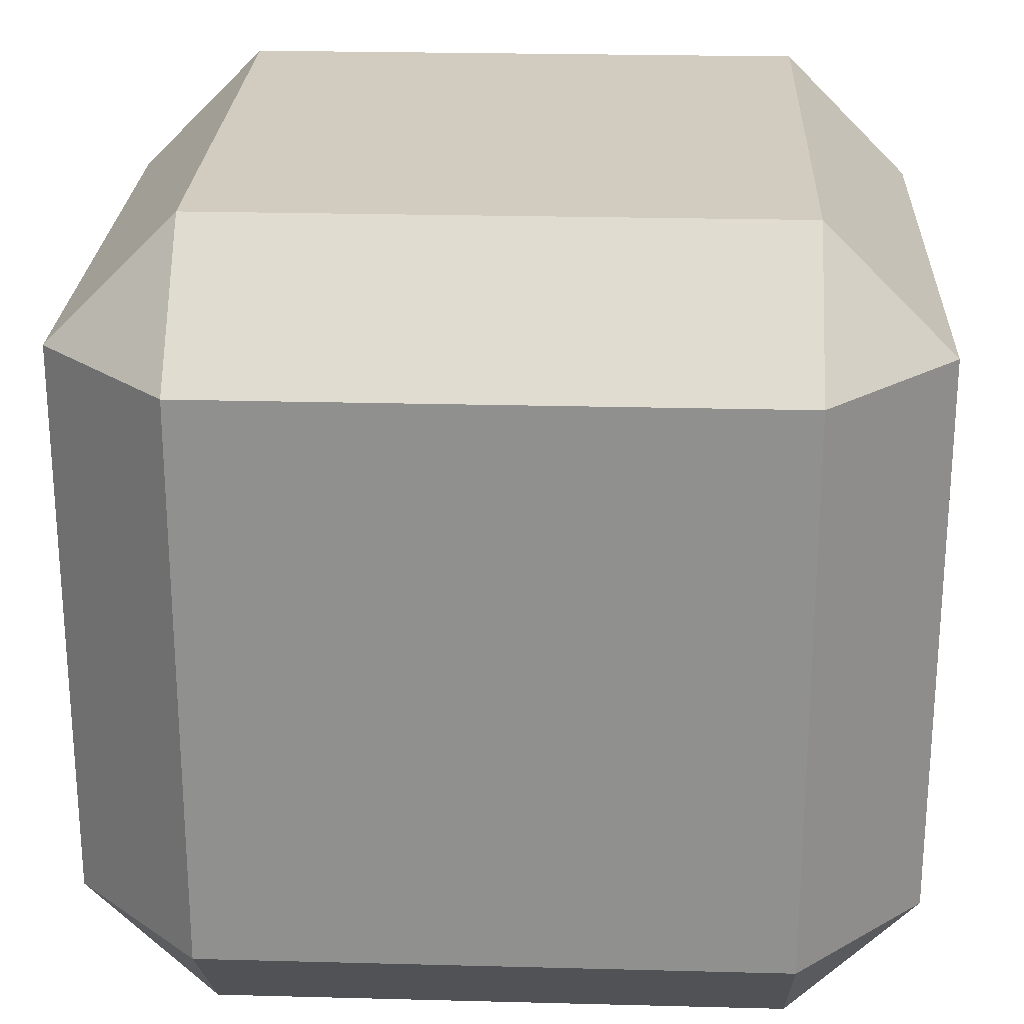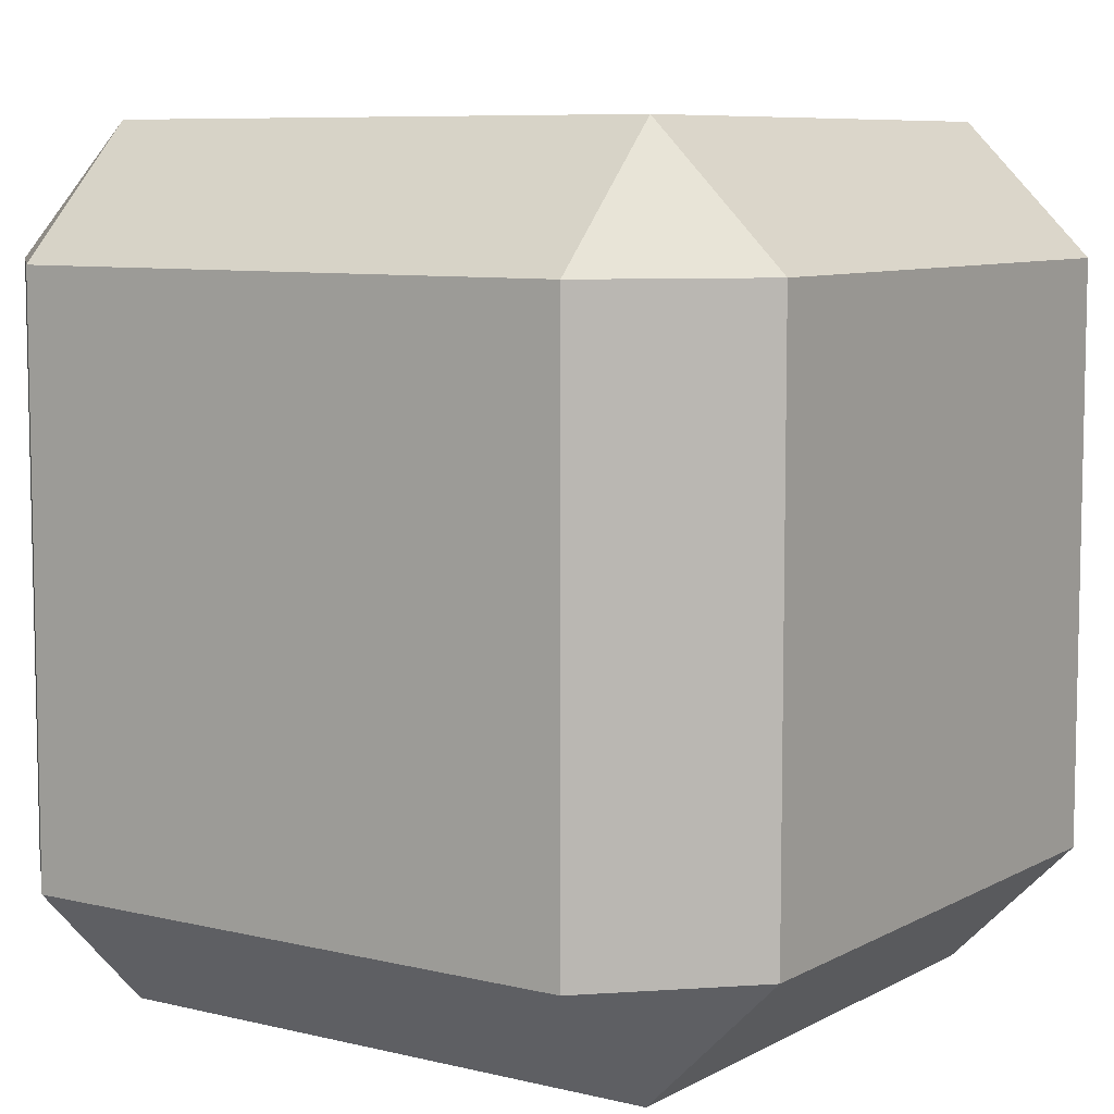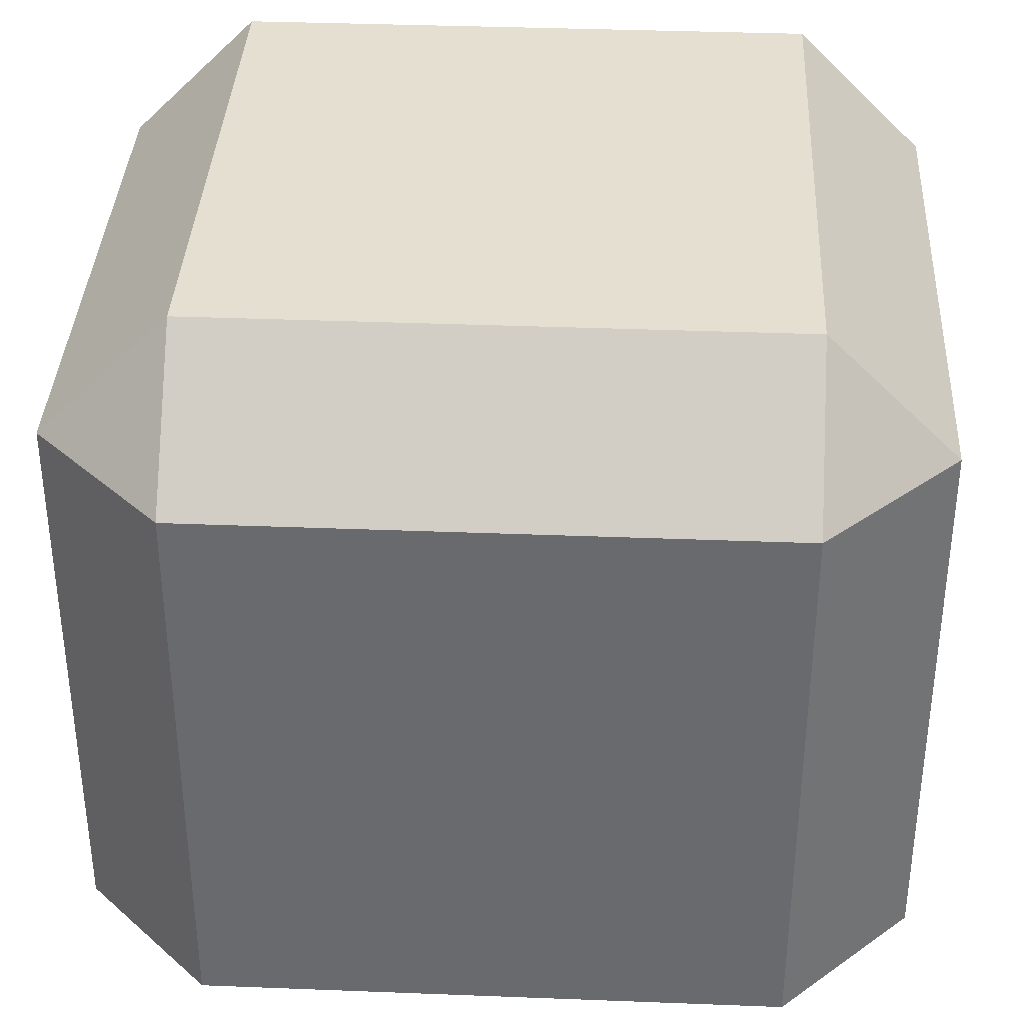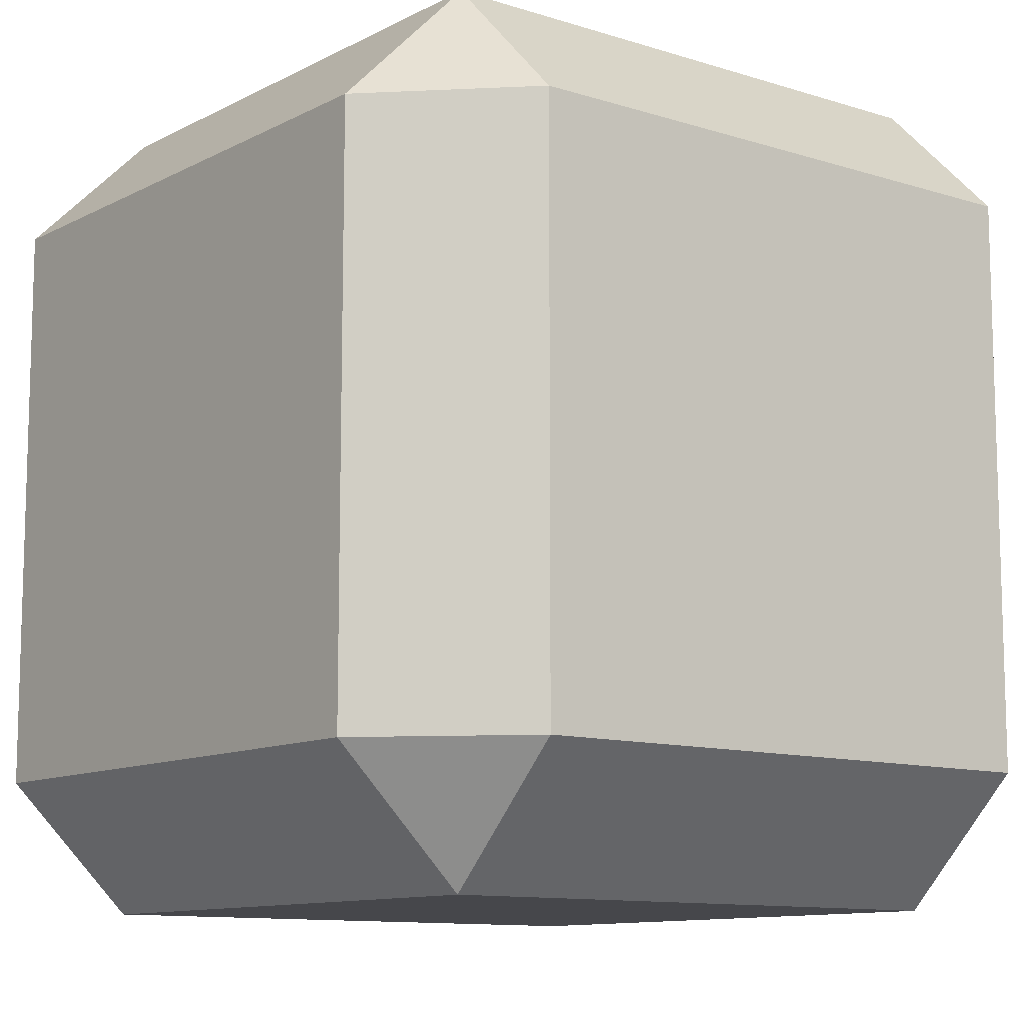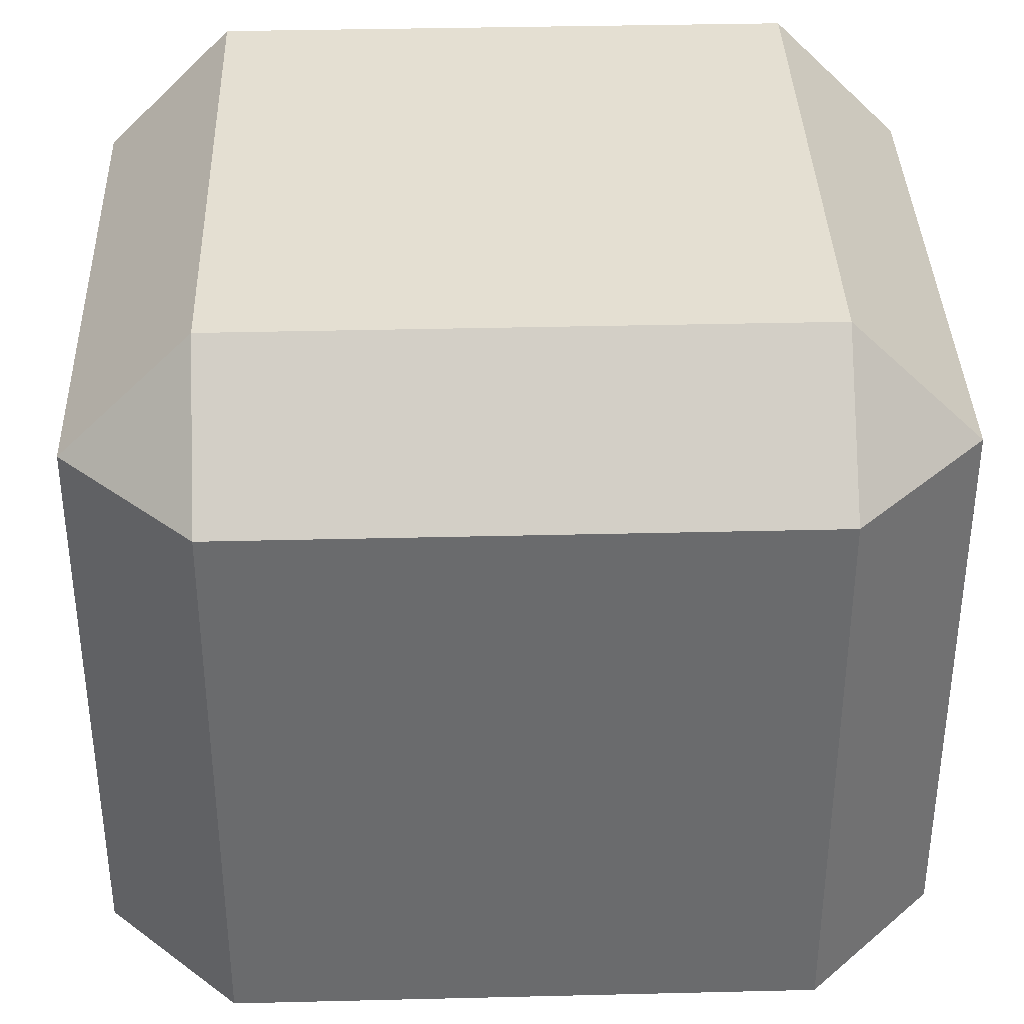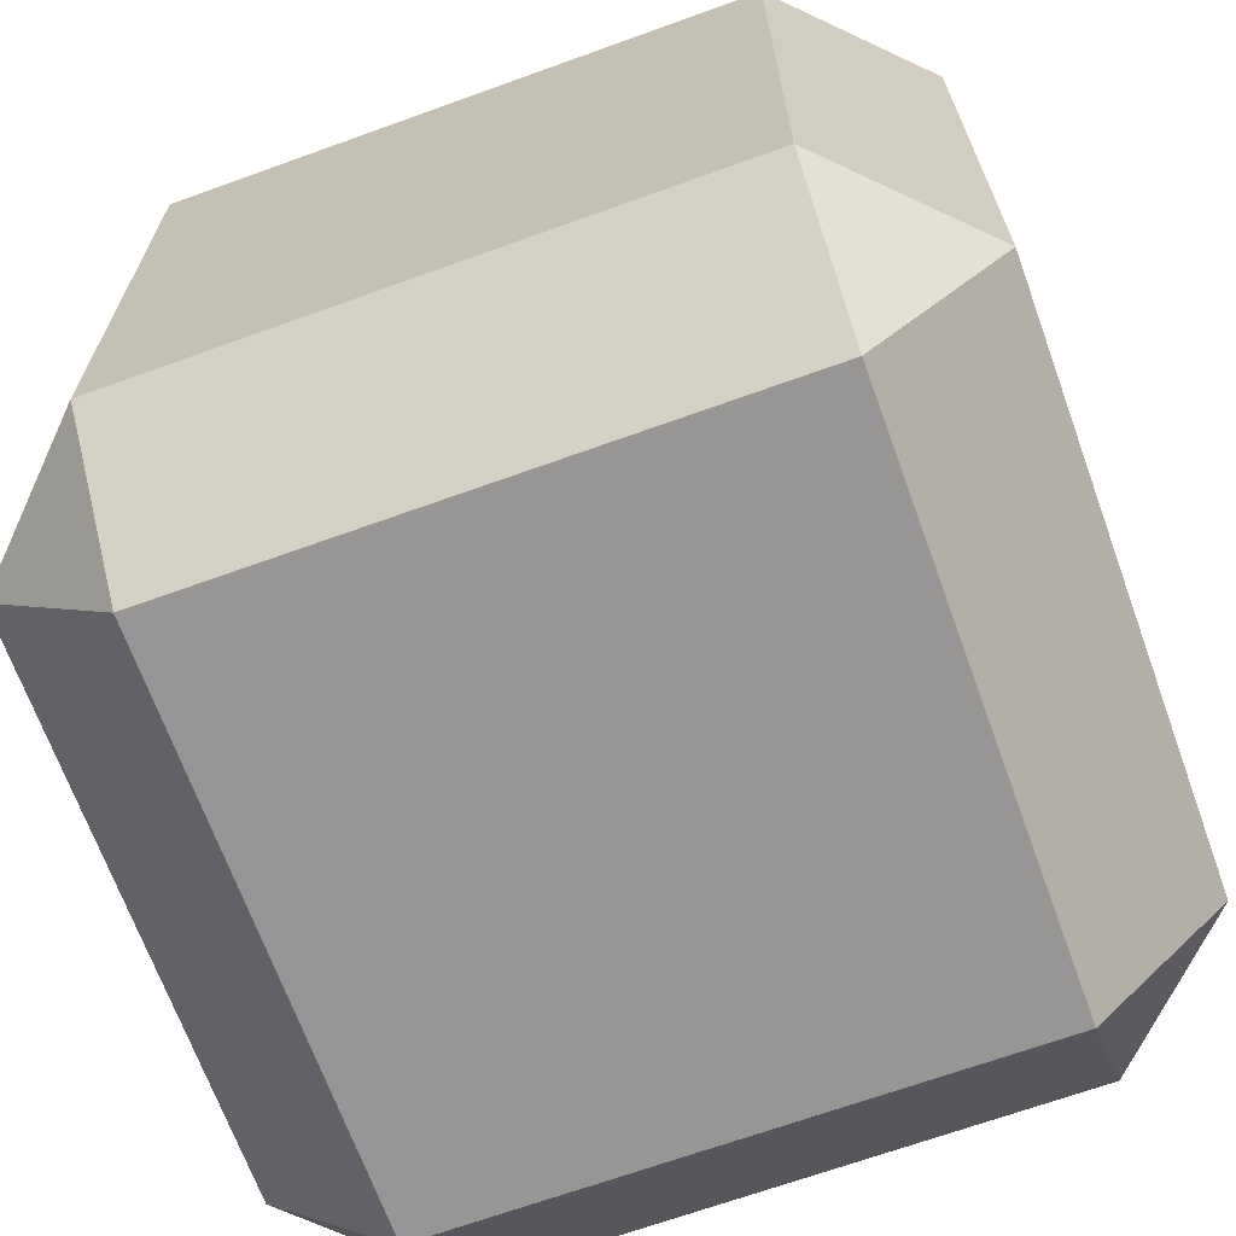
<metadata>
{"format":"obj","ext":"obj","renderer":"f3d","projection":"perspective","resolution":1024,"background":"white","views":[{"elev":24.1,"azim":-87.5,"up":"+Z"},{"elev":7.8,"azim":-145.7,"up":"+Y"},{"elev":36.7,"azim":2.9,"up":"+Y"},{"elev":-10.8,"azim":141.7,"up":"+Z"},{"elev":36.9,"azim":-1.8,"up":"+Z"},{"elev":-68.0,"azim":19.9,"up":"+Z"}]}
</metadata>
<code>
o Cube
v -0.345 -0.5 0.345
v -0.345 -0.345 0.5
v -0.5 -0.345 0.345
v -0.345 0.345 0.5
v -0.345 0.5 0.345
v -0.5 0.345 0.345
v -0.345 -0.5 -0.345
v -0.5 -0.345 -0.345
v -0.345 -0.345 -0.5
v -0.345 0.5 -0.345
v -0.345 0.345 -0.5
v -0.5 0.345 -0.345
v 0.345 -0.5 0.345
v 0.5 -0.345 0.345
v 0.345 -0.345 0.5
v 0.345 0.5 0.345
v 0.345 0.345 0.5
v 0.5 0.345 0.345
v 0.345 -0.5 -0.345
v 0.345 -0.345 -0.5
v 0.5 -0.345 -0.345
v 0.345 0.5 -0.345
v 0.5 0.345 -0.345
v 0.345 0.345 -0.5
f 17 2 15
f 23 14 21
f 10 16 22
f 6 8 3
f 11 20 9
f 1 2 3
f 4 5 6
f 7 8 9
f 10 11 12
f 13 14 15
f 16 17 18
f 19 20 21
f 22 23 24
f 1 8 7
f 4 3 2
f 10 6 5
f 9 12 11
f 7 20 19
f 22 11 10
f 21 24 23
f 19 14 13
f 16 23 22
f 15 18 17
f 13 2 1
f 5 17 16
f 19 1 7
f 17 4 2
f 23 18 14
f 10 5 16
f 6 12 8
f 11 24 20
f 1 3 8
f 4 6 3
f 10 12 6
f 9 8 12
f 7 9 20
f 22 24 11
f 21 20 24
f 19 21 14
f 16 18 23
f 15 14 18
f 13 15 2
f 5 4 17
f 19 13 1

</code>
